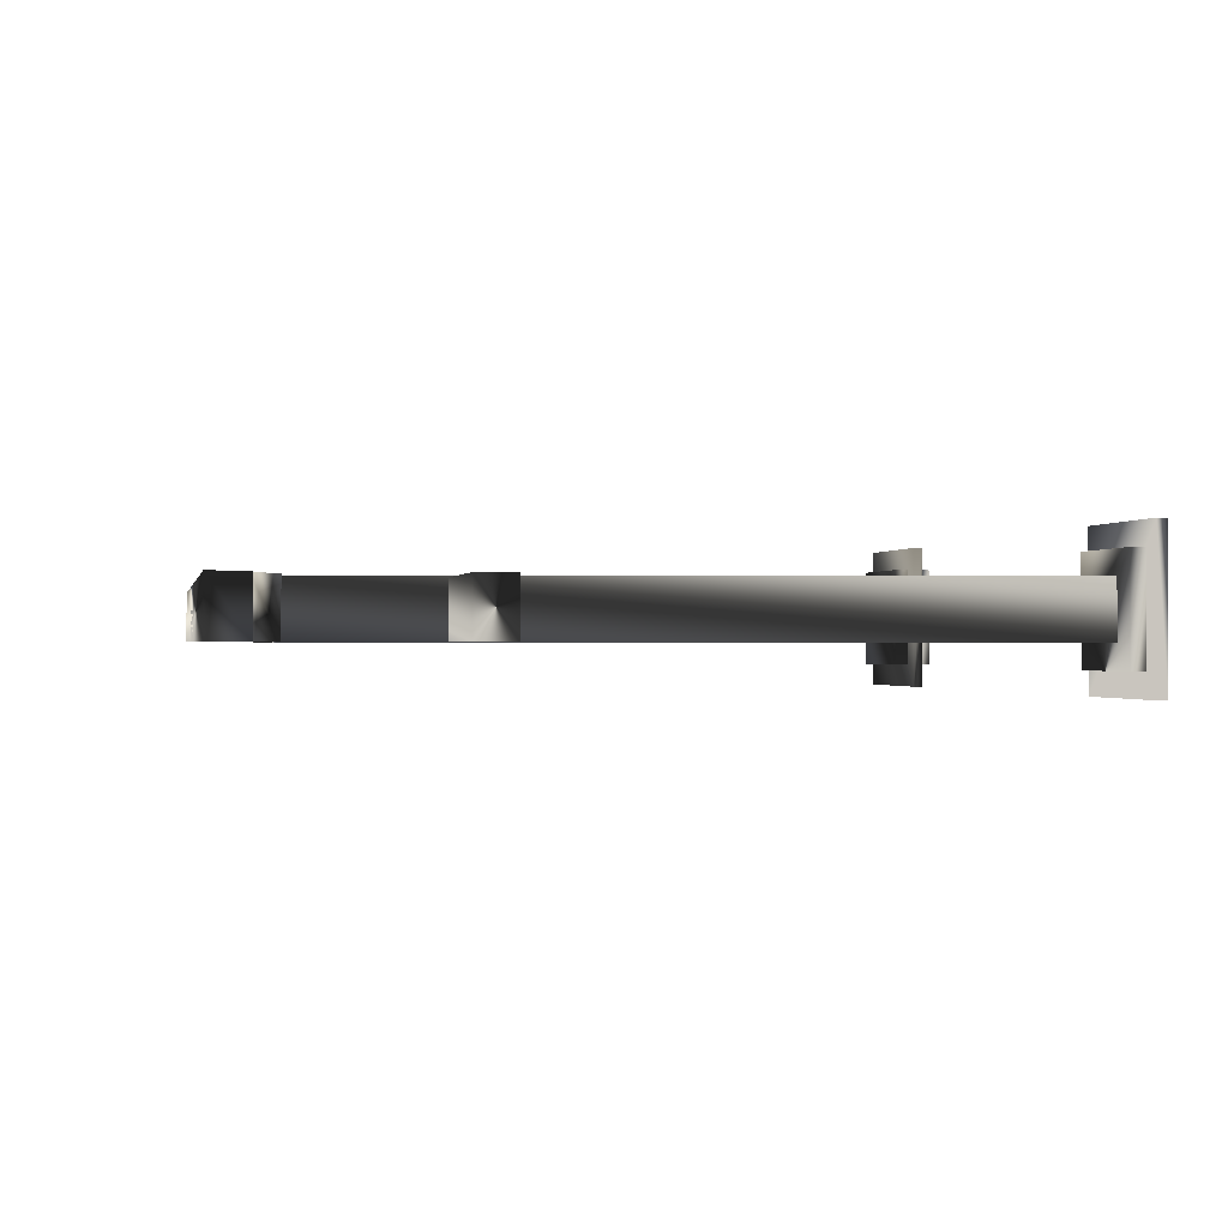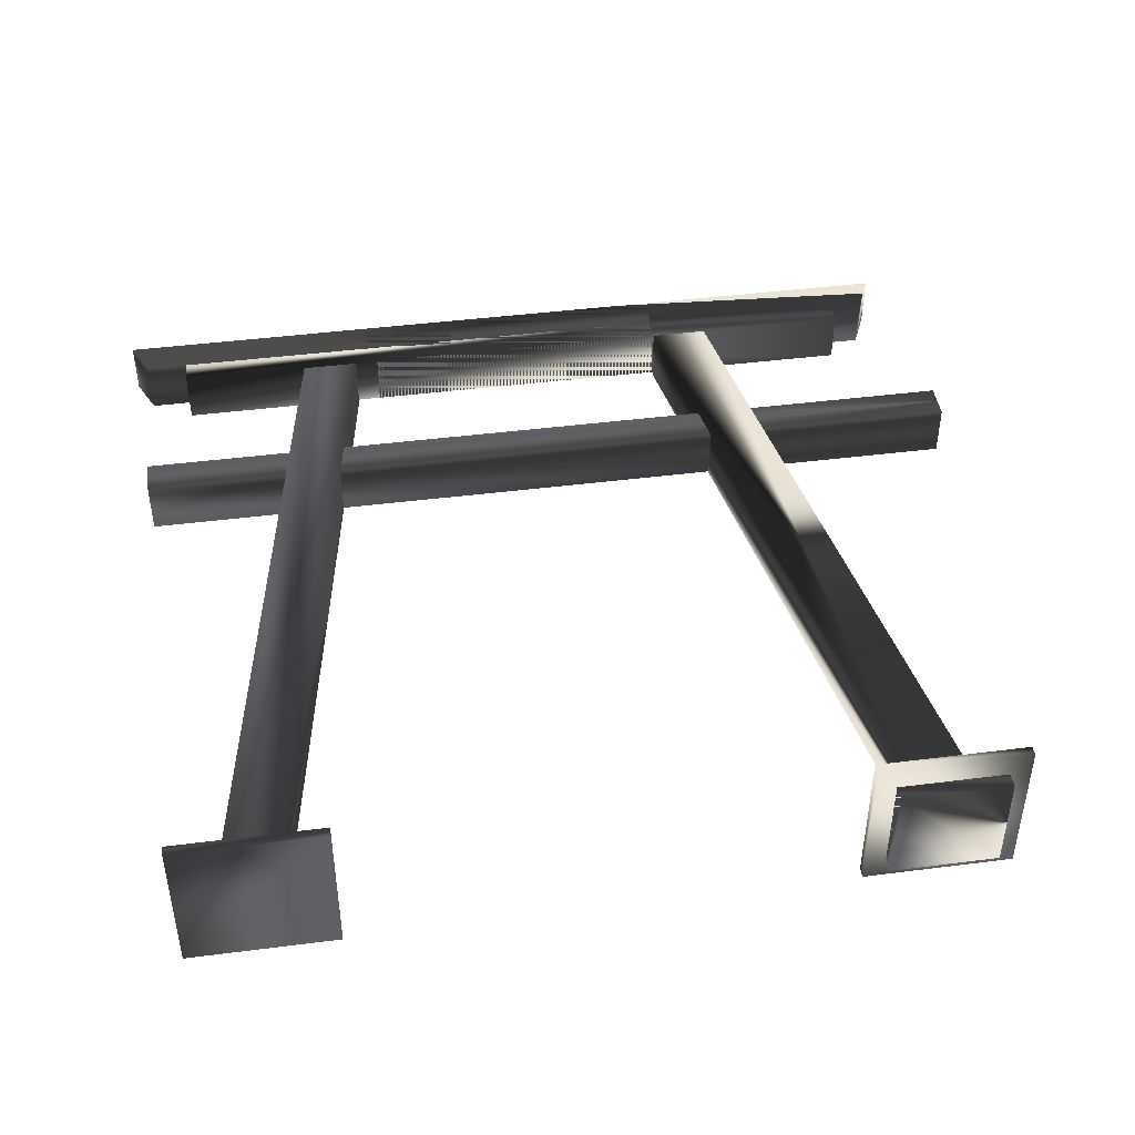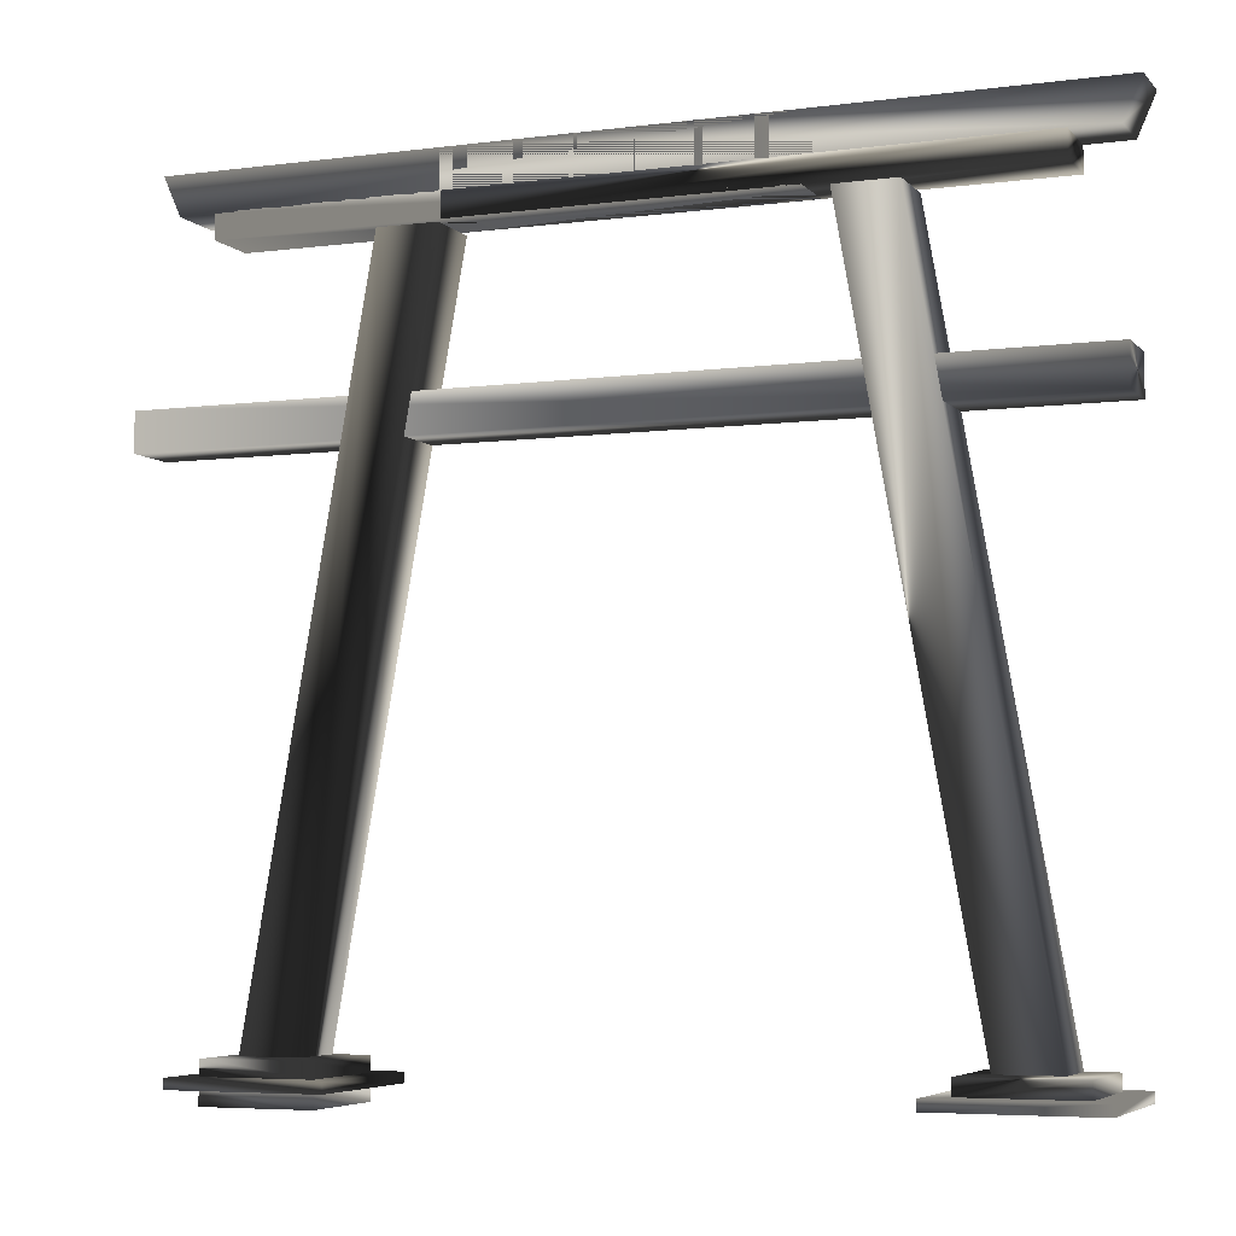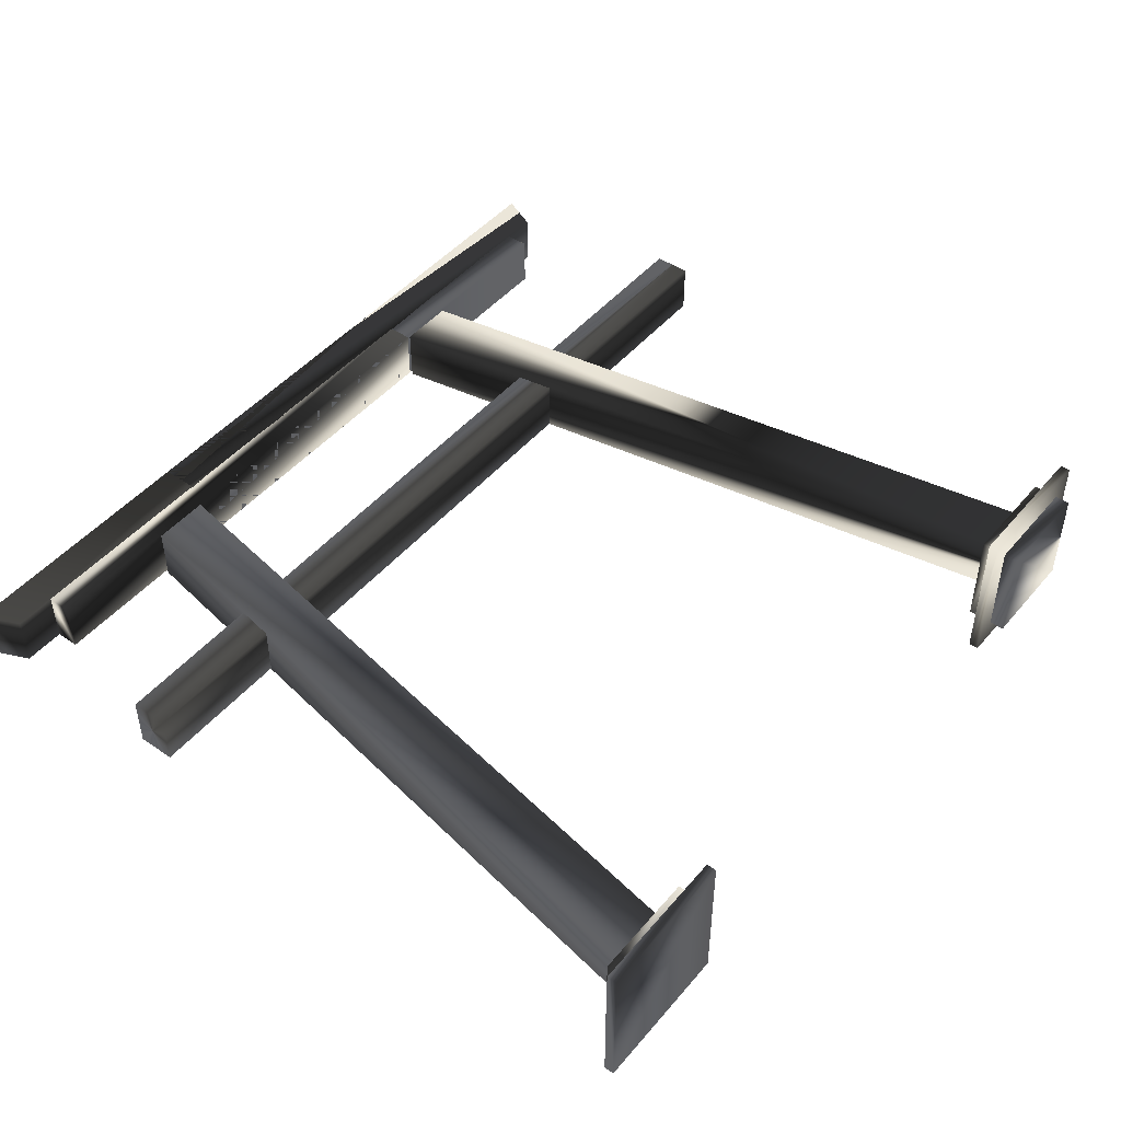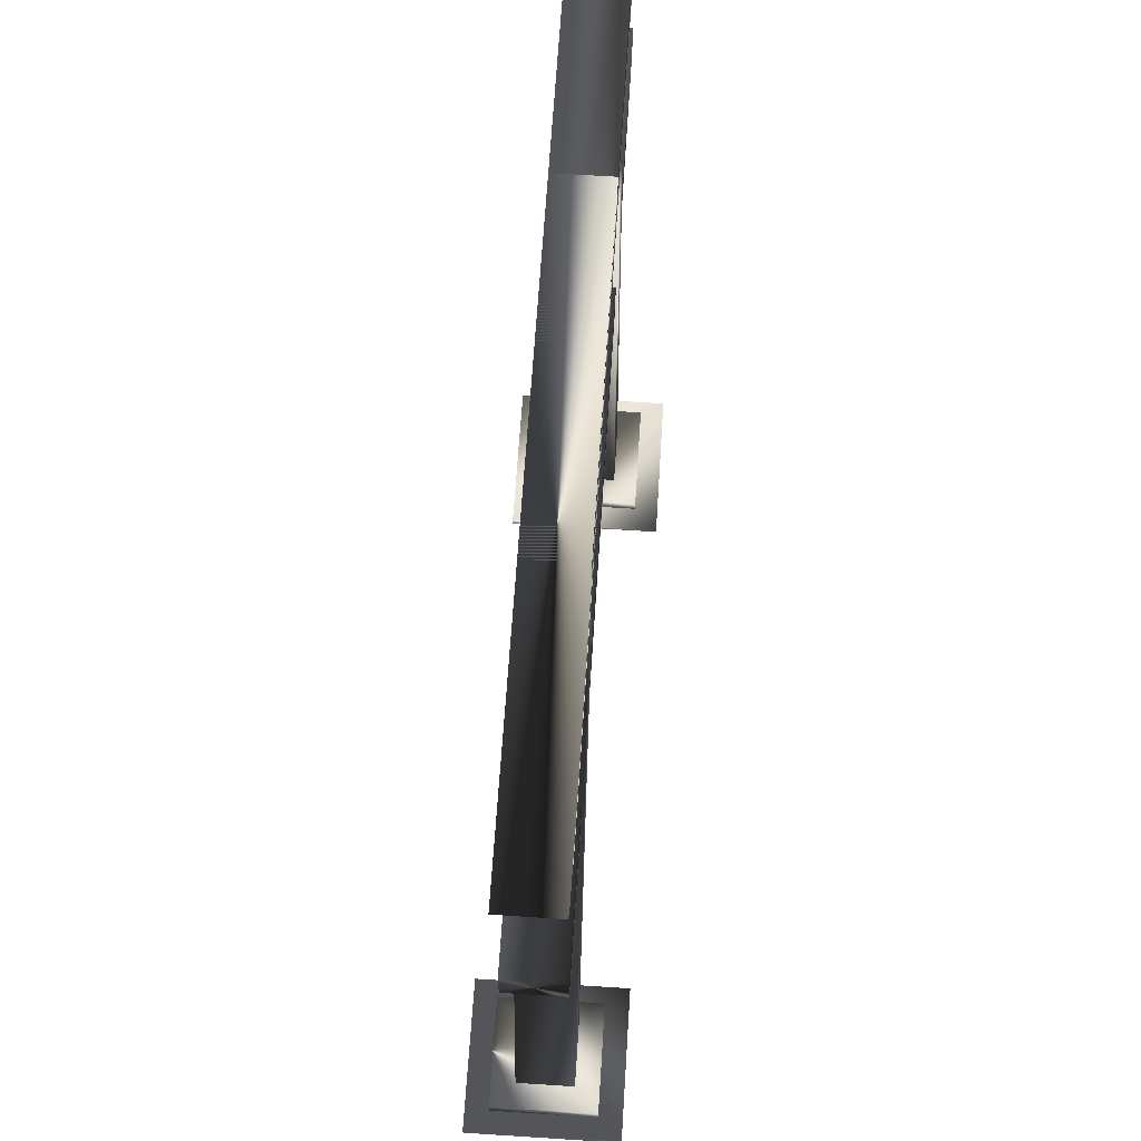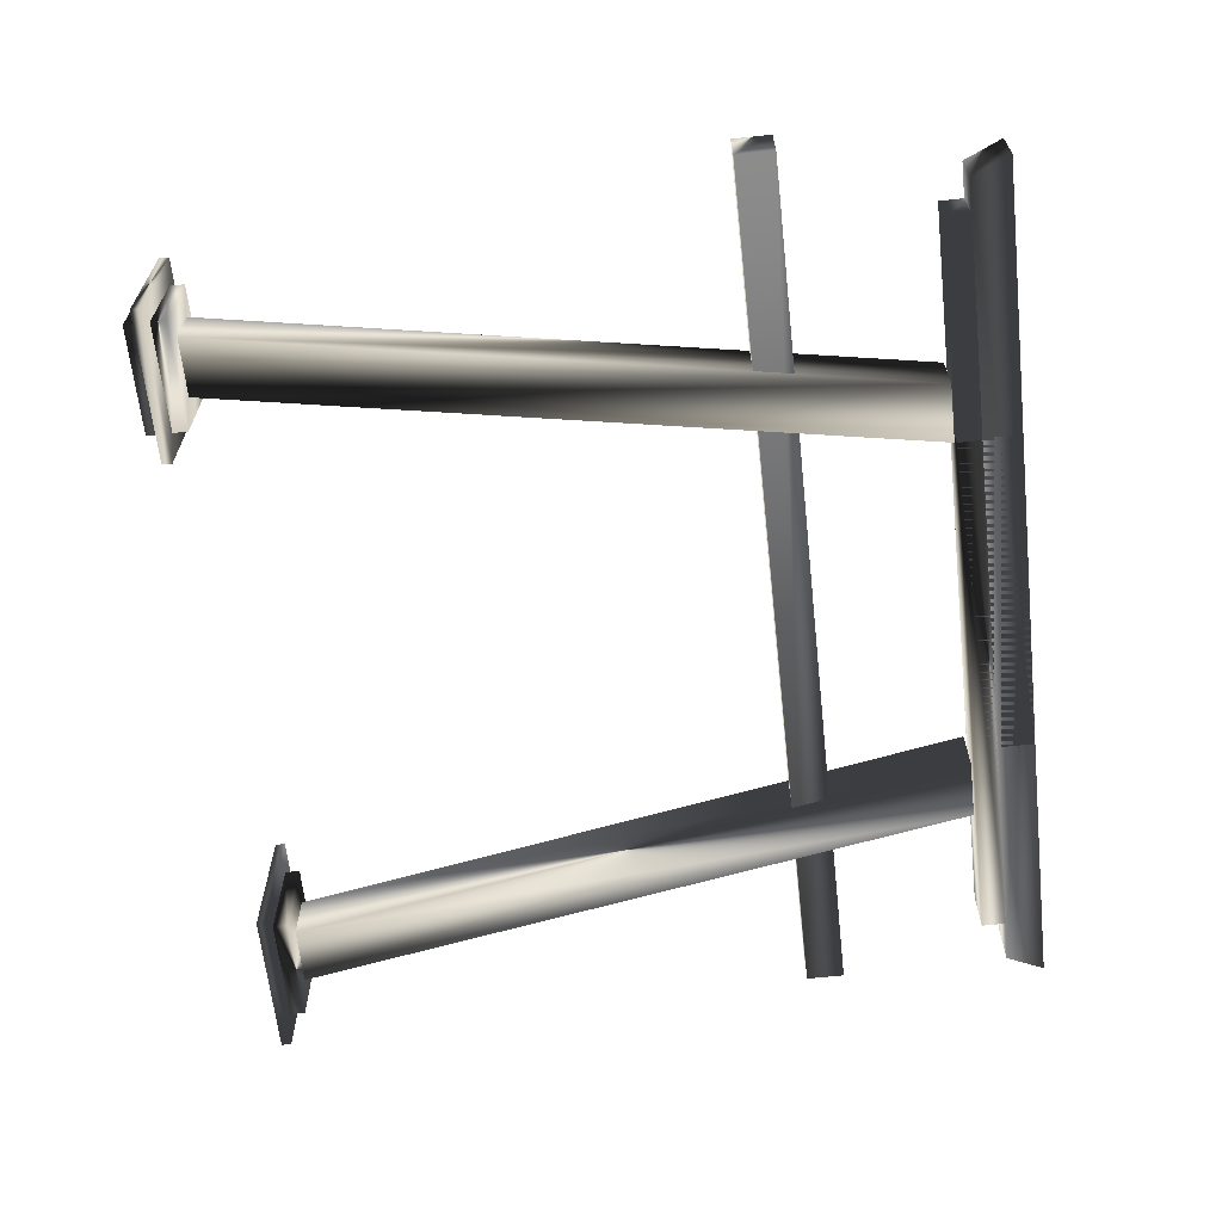
<metadata>
{"format":"obj","ext":"obj","renderer":"f3d","projection":"perspective","resolution":1024,"background":"white","views":[{"elev":-0.7,"azim":-100.9,"up":"+Z"},{"elev":43.9,"azim":-8.5,"up":"+Z"},{"elev":-5.5,"azim":-158.2,"up":"+Y"},{"elev":46.9,"azim":-52.1,"up":"+Z"},{"elev":65.3,"azim":-86.3,"up":"+Y"},{"elev":-64.3,"azim":96.3,"up":"+Z"}]}
</metadata>
<code>
g pCube9
v 8.631 0.1899 0.9063
v 6.853 0.1899 0.9063
v 8.631 0.3097 0.9063
v 6.853 0.3097 0.9063
v 8.631 0.3097 -0.9063
v 6.853 0.3097 -0.9063
v 8.631 0.1899 -0.9063
v 6.853 0.1899 -0.9063
v 8.925 9.175 0.3233
v 1.995 9.175 0.3233
v 9.125 9.627 0.3233
v 1.995 9.627 0.3233
v 9.125 9.627 -0.3233
v 1.995 9.627 -0.3233
v 8.925 9.175 -0.3233
v 1.995 9.175 -0.3233
v -0.3509 0.5028 0.3398
v 0.3509 0.5028 0.3398
v 1.111 8.861 0.3398
v 1.813 8.861 0.3398
v 1.111 8.861 -0.3398
v 1.813 8.861 -0.3398
v -0.3509 0.5028 -0.3398
v 0.3509 0.5028 -0.3398
v 8.385 0.01244 0.624
v 7.099 0.01244 0.624
v 8.385 0.1915 0.624
v 7.099 0.1915 0.624
v 8.385 0.1915 -0.624
v 7.099 0.1915 -0.624
v 8.385 0.01244 -0.624
v 7.099 0.01244 -0.624
v -0.9924 9.175 0.3233
v 5.937 9.175 0.3233
v -1.193 9.627 0.3233
v 5.937 9.627 0.3233
v -1.193 9.627 -0.3233
v 5.937 9.627 -0.3233
v -0.9924 9.175 -0.3233
v 5.937 9.175 -0.3233
v 8.505 8.891 0.3233
v 2.103 8.891 0.3233
v 8.505 9.183 0.3233
v 2.103 9.183 0.3233
v 8.505 9.183 -0.3233
v 2.103 9.183 -0.3233
v 8.505 8.891 -0.3233
v 2.103 8.891 -0.3233
v -0.4841 8.891 0.3233
v 5.918 8.891 0.3233
v -0.4841 9.183 0.3233
v 5.918 9.183 0.3233
v -0.4841 9.183 -0.3233
v 5.918 9.183 -0.3233
v -0.4841 8.891 -0.3233
v 5.918 8.891 -0.3233
v 8.385 0.3094 0.624
v 7.099 0.3094 0.624
v 8.385 0.4885 0.624
v 7.099 0.4885 0.624
v 8.385 0.4885 -0.624
v 7.099 0.4885 -0.624
v 8.385 0.3094 -0.624
v 7.099 0.3094 -0.624
v -0.8891 0.1899 0.9063
v 0.8891 0.1899 0.9063
v -0.8891 0.3097 0.9063
v 0.8891 0.3097 0.9063
v -0.8891 0.3097 -0.9063
v 0.8891 0.3097 -0.9063
v -0.8891 0.1899 -0.9063
v 0.8891 0.1899 -0.9063
v -0.6428 0.3094 0.624
v 0.6428 0.3094 0.624
v -0.6428 0.4885 0.624
v 0.6428 0.4885 0.624
v -0.6428 0.4885 -0.624
v 0.6428 0.4885 -0.624
v -0.6428 0.3094 -0.624
v 0.6428 0.3094 -0.624
v 8.093 0.5028 0.3398
v 7.391 0.5028 0.3398
v 6.631 8.861 0.3398
v 5.929 8.861 0.3398
v 6.631 8.861 -0.3398
v 5.929 8.861 -0.3398
v 8.093 0.5028 -0.3398
v 7.391 0.5028 -0.3398
v 9.436 6.704 0.3233
v -1.026 6.704 0.3233
v 9.436 7.156 0.3233
v -1.026 7.156 0.3233
v 9.436 7.156 -0.3233
v -1.026 7.156 -0.3233
v 9.436 6.704 -0.3233
v -1.026 6.704 -0.3233
v 8.385 0.01244 0.624
v 7.099 0.01244 0.624
v 8.385 0.1915 0.624
v 7.099 0.1915 0.624
v 8.385 0.1915 -0.624
v 7.099 0.1915 -0.624
v 8.385 0.01244 -0.624
v 7.099 0.01244 -0.624
f 4 1 3
f 1 4 2
f 4 3 6
f 3 5 6
f 8 5 7
f 5 8 6
f 2 7 1
f 7 2 8
f 4 6 2
f 2 6 8
f 1 7 3
f 3 7 5
f 11 12 9
f 9 12 10
f 13 14 11
f 12 11 14
f 14 15 16
f 15 14 13
f 10 15 9
f 15 10 16
f 14 10 12
f 10 14 16
f 11 9 15
f 11 15 13
f 19 18 20
f 18 19 17
f 20 22 19
f 19 22 21
f 22 24 21
f 23 21 24
f 18 17 23
f 18 23 24
f 24 22 18
f 20 18 22
f 19 23 17
f 23 19 21
f 28 25 27
f 25 28 26
f 28 27 30
f 27 29 30
f 32 29 31
f 29 32 30
f 26 31 25
f 31 26 32
f 28 30 26
f 26 30 32
f 25 29 27
f 29 25 31
f 36 35 33
f 36 33 34
f 35 36 38
f 35 38 37
f 39 38 40
f 38 39 37
f 34 33 39
f 34 39 40
f 36 34 38
f 34 40 38
f 35 39 33
f 39 35 37
f 44 41 43
f 41 44 42
f 45 46 43
f 44 43 46
f 48 45 47
f 45 48 46
f 42 47 41
f 47 42 48
f 44 46 42
f 42 46 48
f 41 47 43
f 43 47 45
f 52 51 49
f 52 49 50
f 54 51 52
f 51 54 53
f 56 55 53
f 56 53 54
f 50 49 55
f 50 55 56
f 54 52 50
f 50 56 54
f 51 55 49
f 55 51 53
f 60 57 59
f 57 60 58
f 60 59 62
f 59 61 62
f 64 61 63
f 61 64 62
f 58 63 57
f 63 58 64
f 60 62 58
f 58 62 64
f 57 61 59
f 61 57 63
f 68 67 65
f 68 65 66
f 68 70 67
f 67 70 69
f 72 71 69
f 72 69 70
f 66 65 71
f 66 71 72
f 70 68 66
f 66 72 70
f 67 71 65
f 71 67 69
f 76 75 73
f 76 73 74
f 78 75 76
f 75 78 77
f 80 79 77
f 80 77 78
f 74 73 79
f 74 79 80
f 78 76 74
f 74 80 78
f 73 77 79
f 77 73 75
f 82 83 84
f 83 82 81
f 84 83 86
f 83 85 86
f 88 85 87
f 85 88 86
f 82 87 81
f 87 82 88
f 82 84 86
f 82 86 88
f 83 81 87
f 83 87 85
f 92 89 91
f 89 92 90
f 93 94 91
f 92 91 94
f 96 93 95
f 93 96 94
f 90 95 89
f 95 90 96
f 92 94 90
f 90 94 96
f 91 89 95
f 91 95 93
f 100 97 99
f 97 100 98
f 100 99 102
f 99 101 102
f 104 101 103
f 101 104 102
f 98 103 97
f 103 98 104
f 102 98 100
f 98 102 104
f 97 103 99
f 99 103 101

</code>
